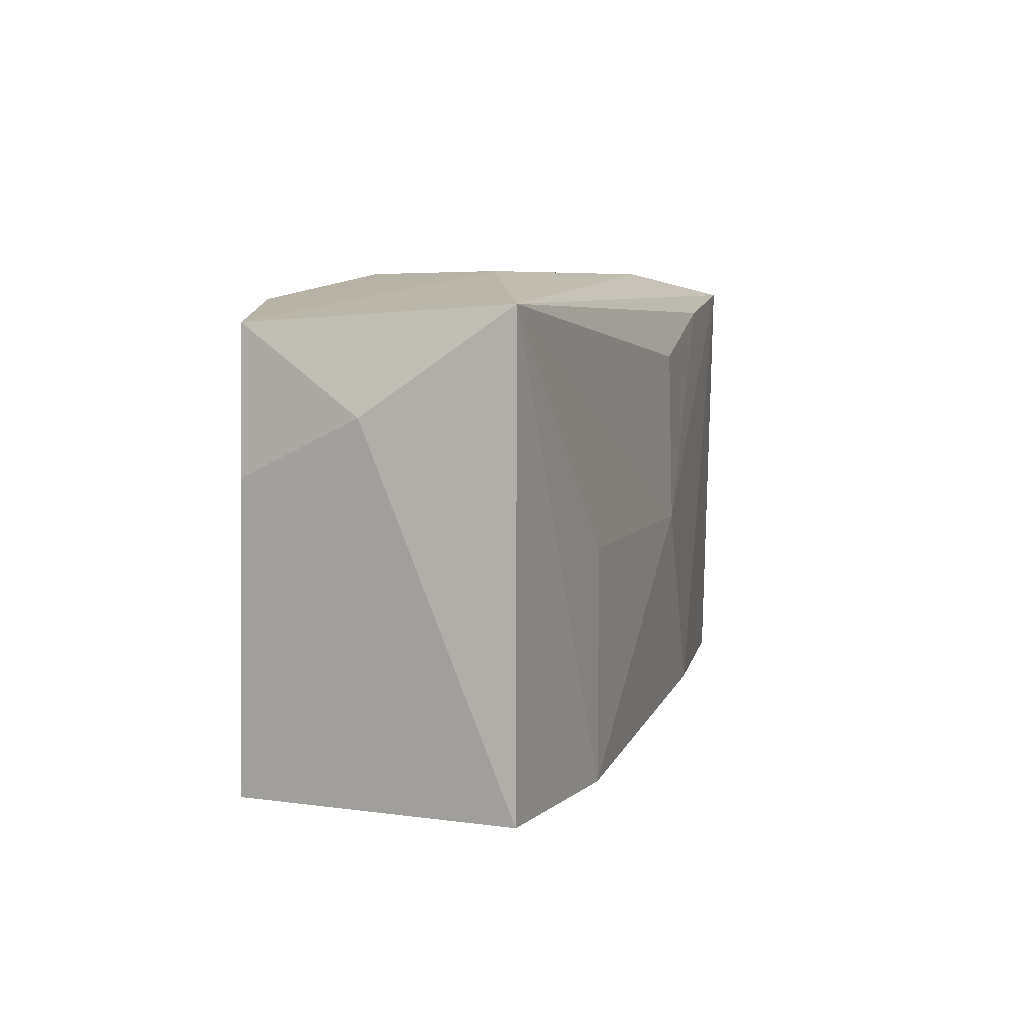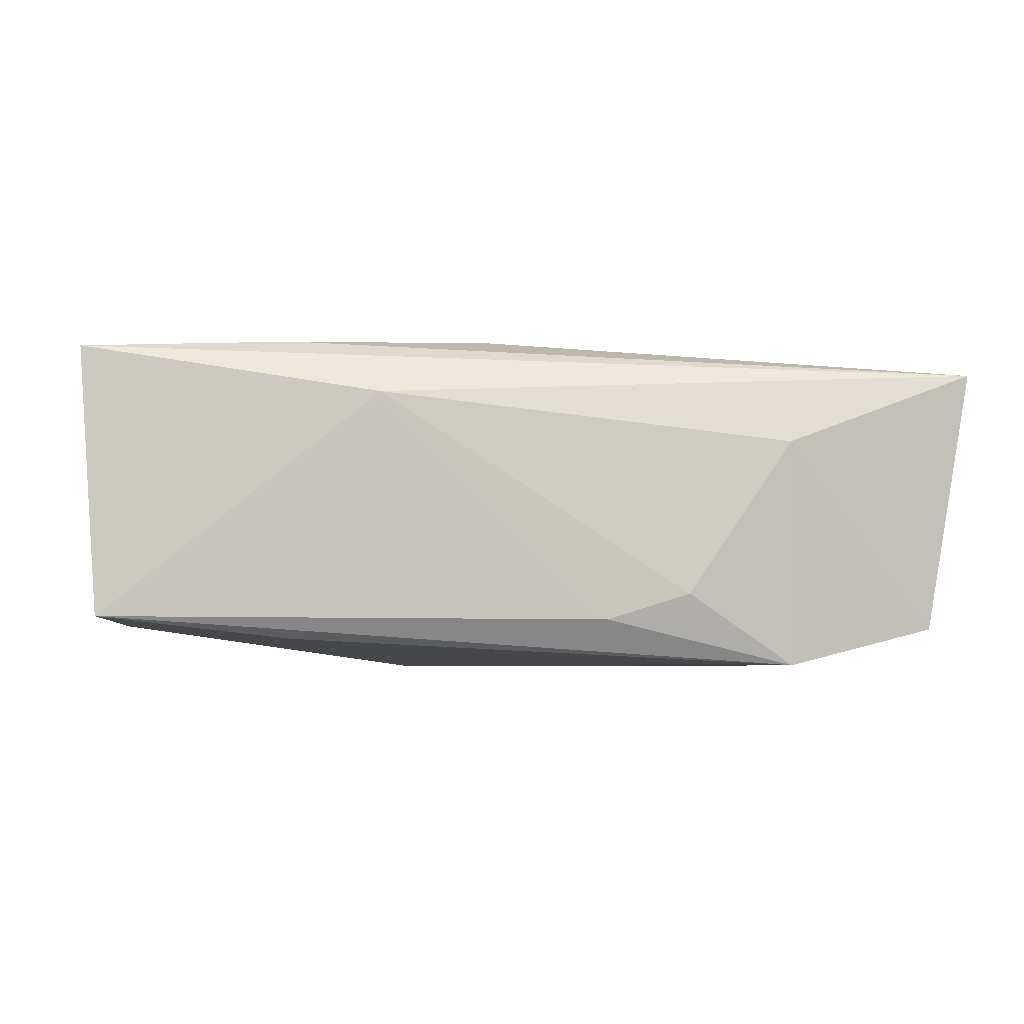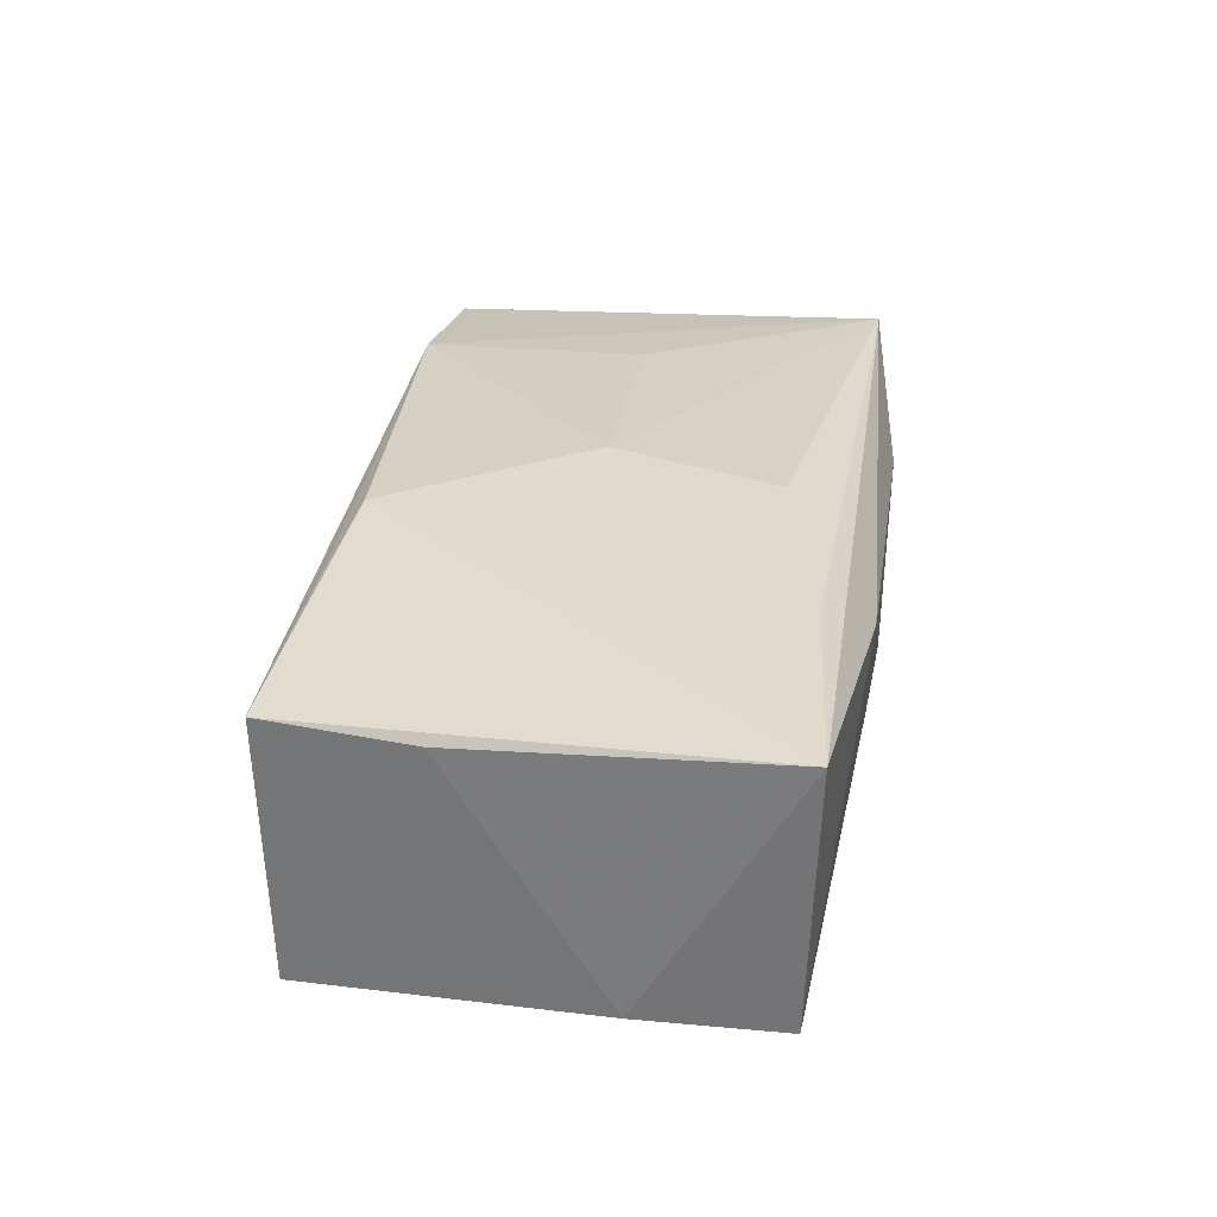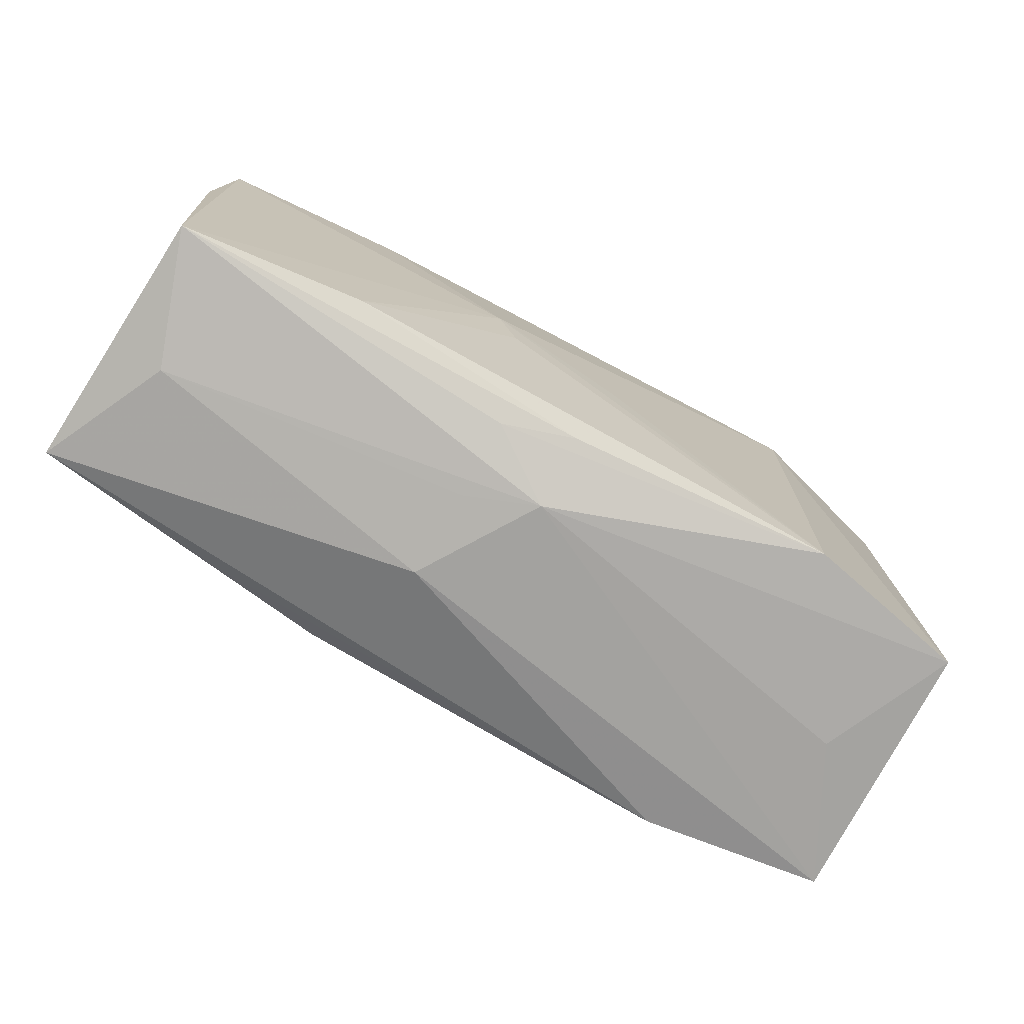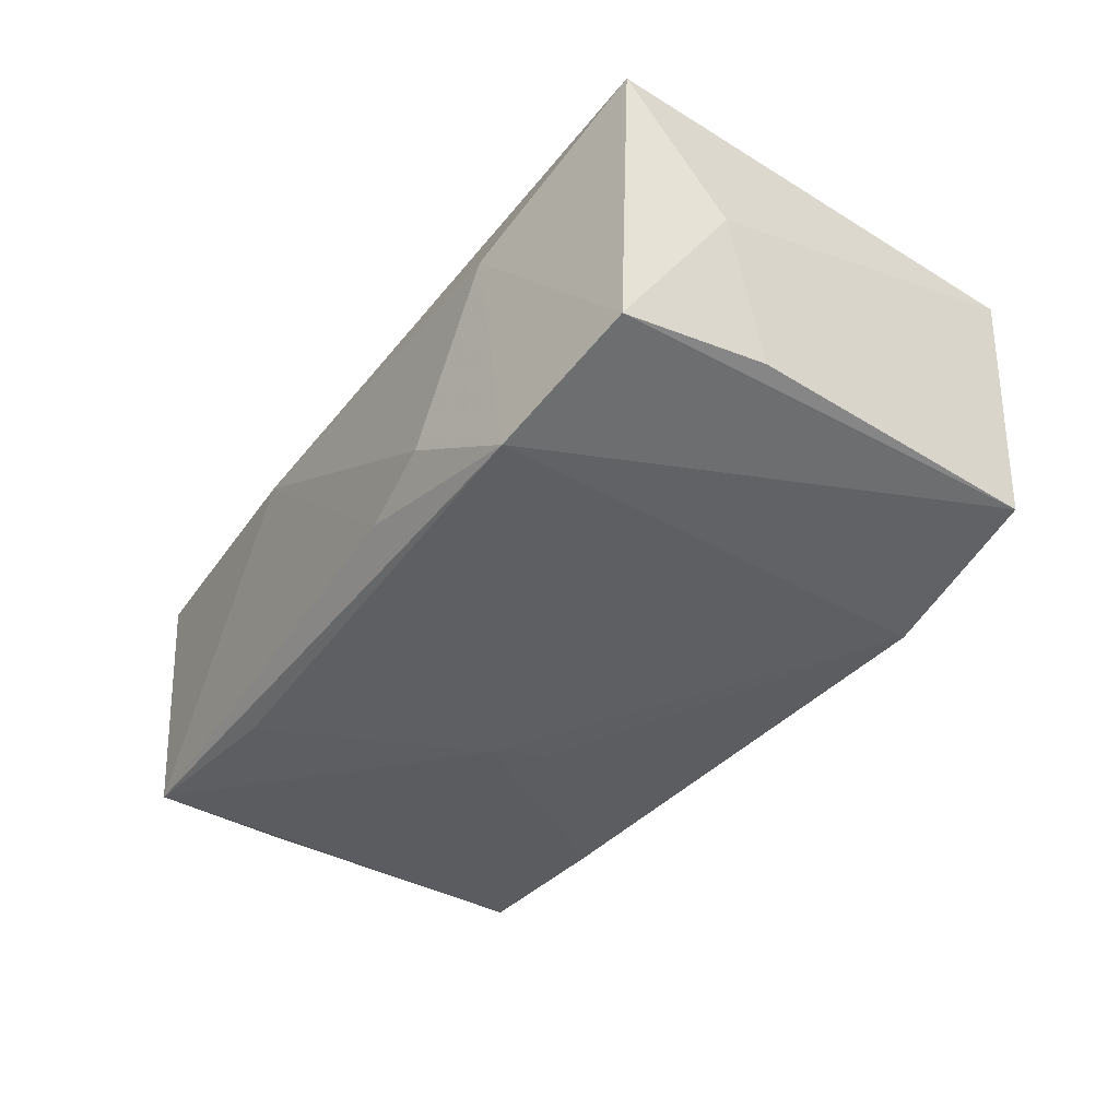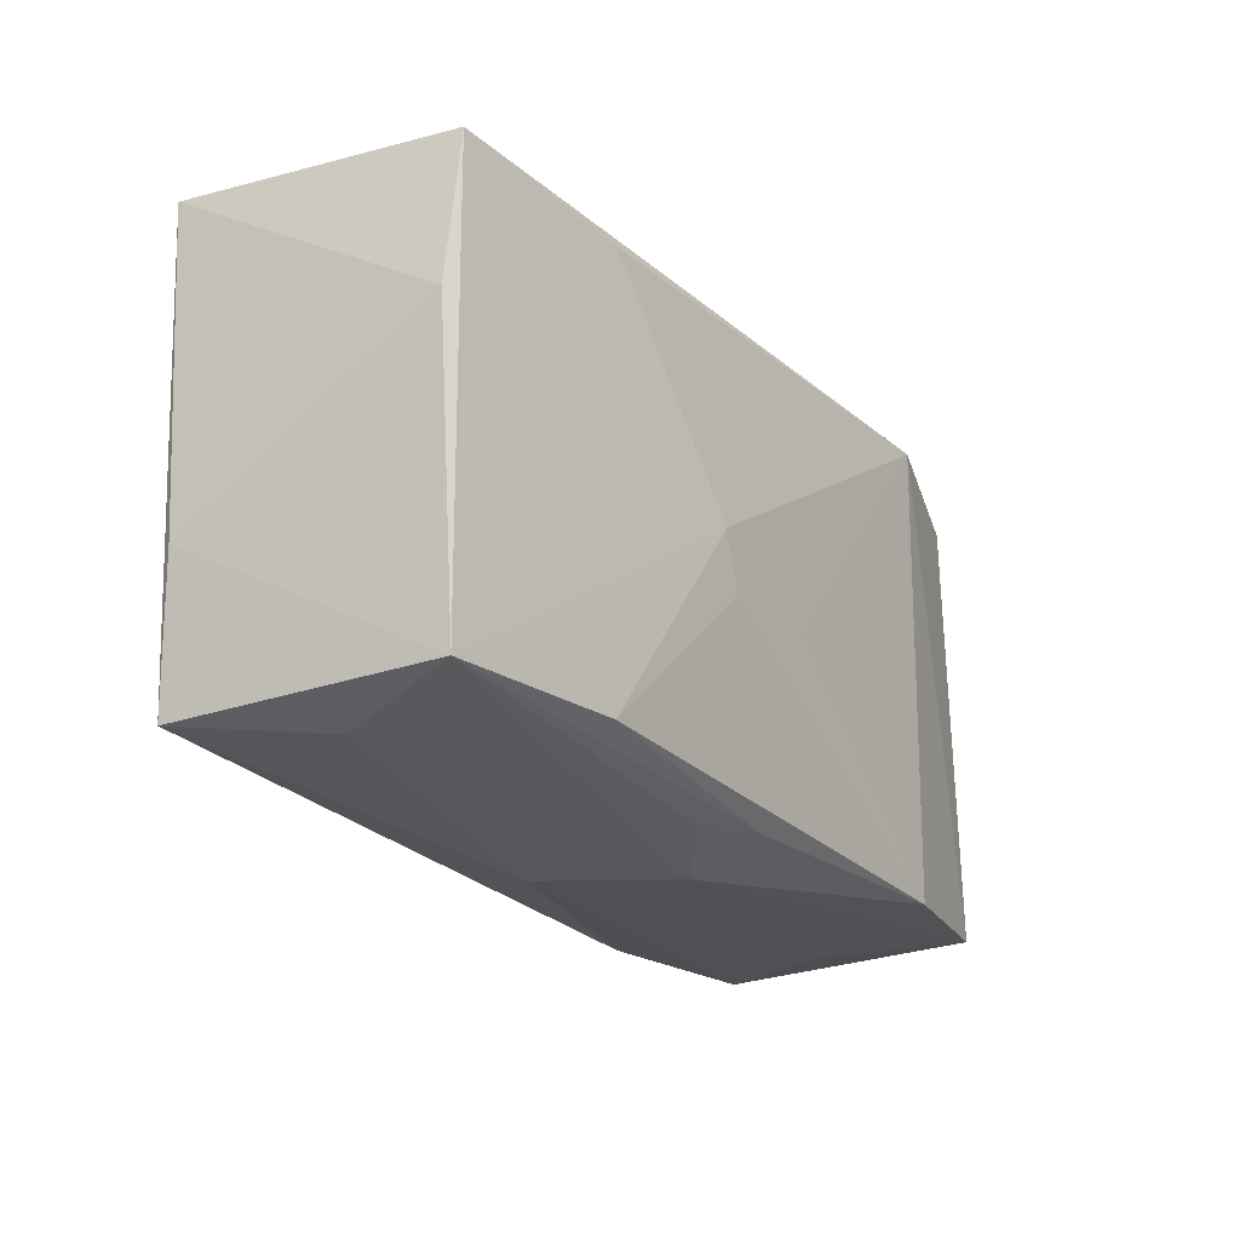
<metadata>
{"format":"obj","ext":"obj","renderer":"f3d","projection":"perspective","resolution":1024,"background":"white","views":[{"elev":6.4,"azim":-74.6,"up":"+Y"},{"elev":-4.9,"azim":172.6,"up":"+Z"},{"elev":29.2,"azim":98.7,"up":"+Z"},{"elev":-75.0,"azim":148.9,"up":"+Y"},{"elev":-41.7,"azim":-123.5,"up":"+Z"},{"elev":-22.3,"azim":120.9,"up":"+Y"}]}
</metadata>
<code>
v 0.02064 0.01691 -0.01199
v 0.007073 -0.01962 -0.009941
v -0.001275 -0.004032 -0.01414
v 0.02098 -0.01727 0.01253
v 0.03725 0.006377 -0.009612
v 0.01349 0.02082 0.008135
v 0.001219 -0.01903 -0.01188
v 0.0363 0.018 -0.01022
v 0.03186 -0.01896 0.0002358
v -0.02137 0.01865 -0.01414
v 0.003685 0.01352 0.01356
v 0.006892 -0.02142 0.003491
v 0.03777 0.01883 0.01171
v 0.03599 -0.01734 -0.01018
v 0.001158 -0.02132 -0.006229
v 0.0006538 -0.0002725 0.01448
v 0.008134 -0.004292 -0.01401
v -0.02955 -0.01942 -0.0006647
v -0.03787 0.0104 -0.0006608
v -0.03535 0.005688 -0.01068
v -0.03396 0.01701 -0.01107
v 0.006877 -0.02098 -0.003698
v 0.01088 -0.01645 0.01384
v 0.03743 -0.006165 0.0105
v -0.02061 -0.01903 -0.01404
v -0.0356 -0.01896 0.01024
v 0.03656 -0.01786 0.01106
v -0.02092 0.02082 0.004554
v 0.0207 0.01717 0.0127
v 0.02116 -0.01701 -0.01224
v -0.021 -0.0004737 0.01294
v 0.009809 -6.812e-05 -0.01414
v -0.00532 0.02017 -0.0104
v -0.01218 0.02068 -0.008255
v -0.03447 -0.01845 -0.01148
v -0.03734 0.01842 0.01079
v -0.02077 -0.01894 0.01283
f 32 8 14
f 13 8 6
f 3 10 32
f 1 8 32
f 32 10 1
f 1 10 8
f 16 11 36
f 36 6 28
f 13 6 36
f 23 13 16
f 23 27 13
f 13 27 24
f 27 14 24
f 5 8 13
f 5 14 8
f 13 24 5
f 5 24 14
f 34 10 28
f 28 6 34
f 32 14 30
f 37 36 26
f 37 23 16
f 37 12 27
f 26 12 37
f 28 10 21
f 21 36 28
f 21 10 35
f 13 36 29
f 29 36 11
f 16 13 29
f 29 11 16
f 15 12 26
f 9 14 27
f 27 12 9
f 9 15 14
f 8 10 33
f 10 34 33
f 33 6 8
f 33 34 6
f 32 30 17
f 16 36 31
f 31 37 16
f 36 37 31
f 27 23 4
f 4 37 27
f 23 37 4
f 36 21 19
f 35 26 19
f 26 36 19
f 18 26 35
f 35 15 18
f 18 15 26
f 25 15 35
f 25 17 30
f 35 10 25
f 10 3 25
f 25 3 32
f 32 17 25
f 12 15 22
f 22 9 12
f 15 9 22
f 20 21 35
f 35 19 20
f 20 19 21
f 14 15 2
f 15 25 2
f 14 2 7
f 7 2 25
f 7 30 14
f 7 25 30

</code>
